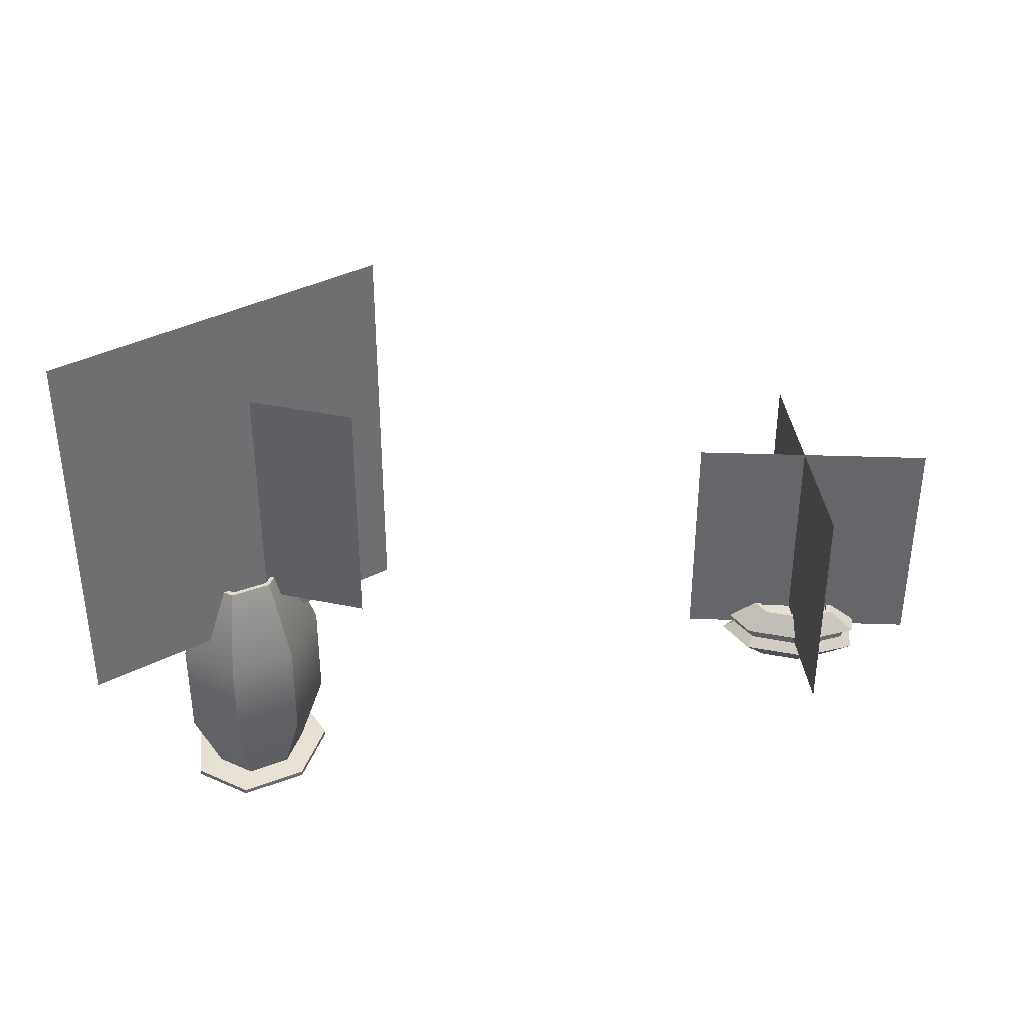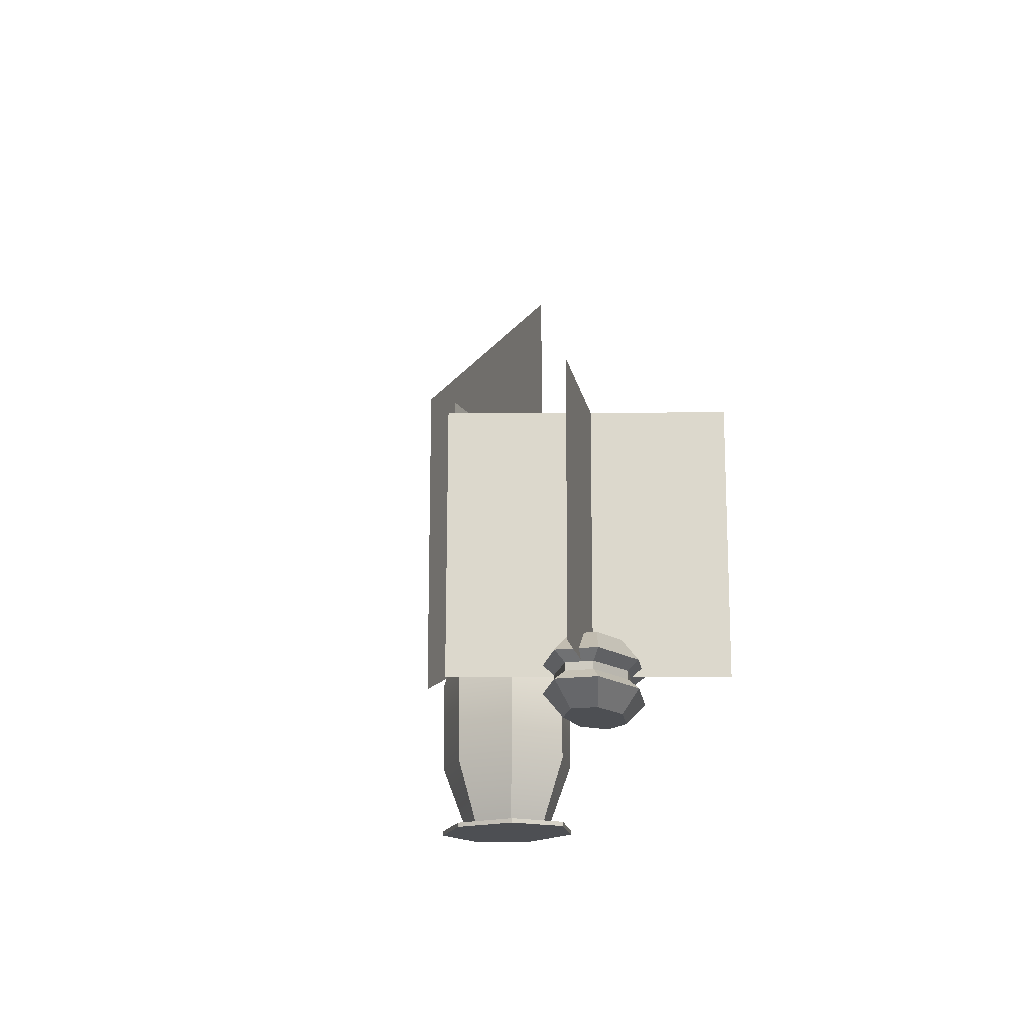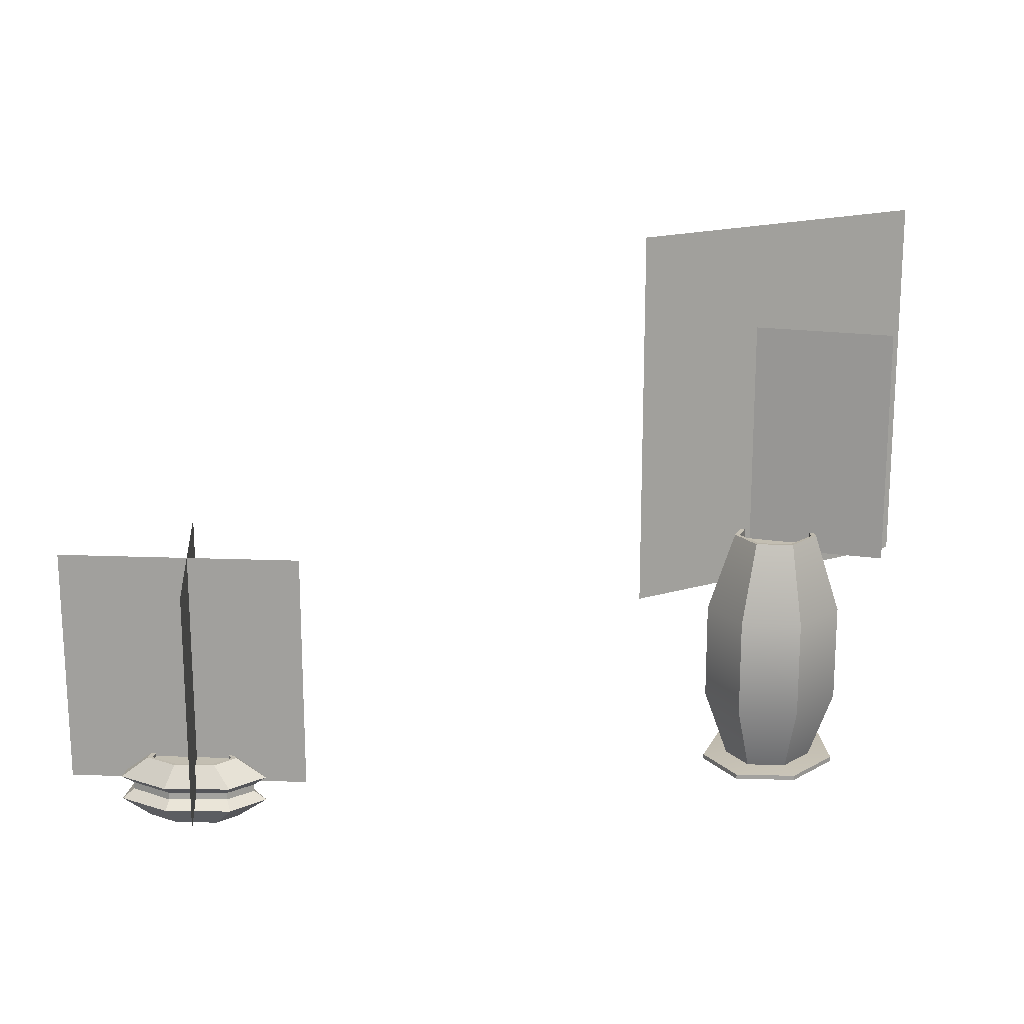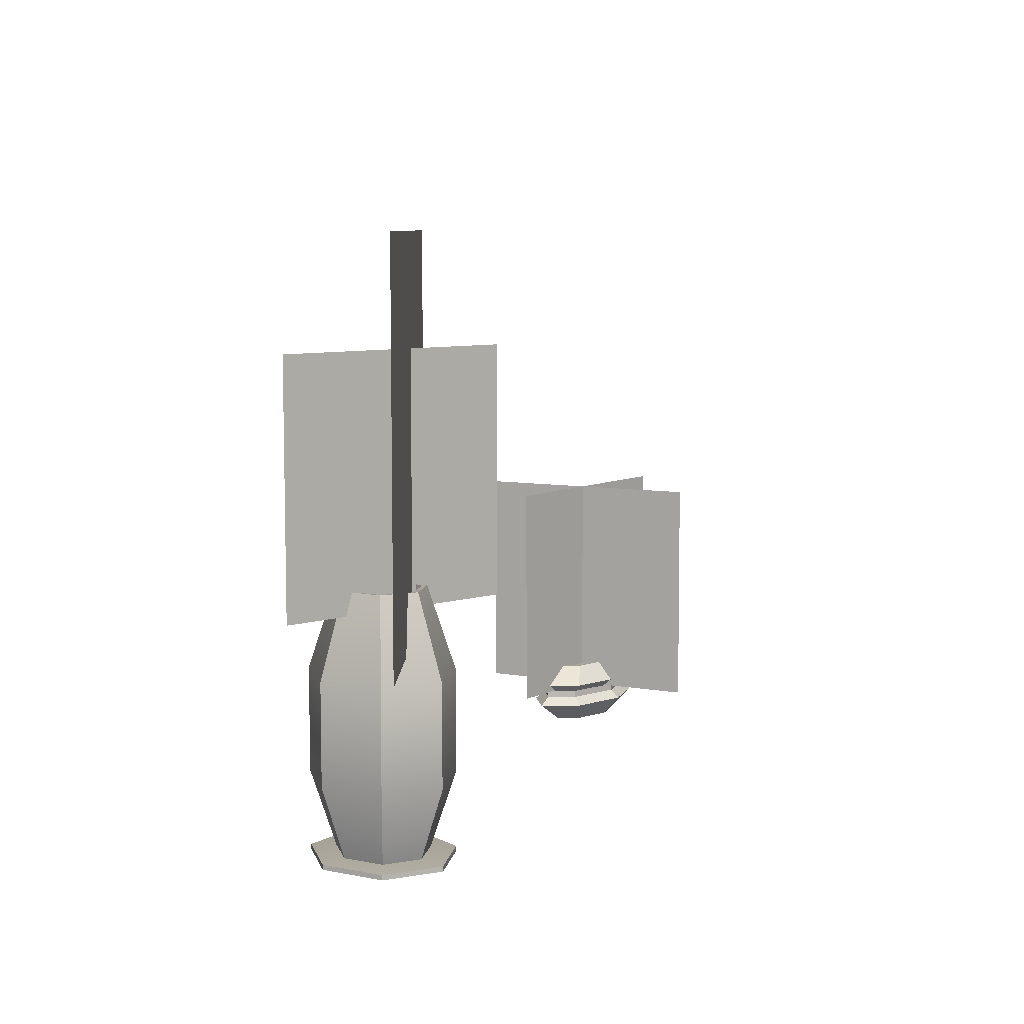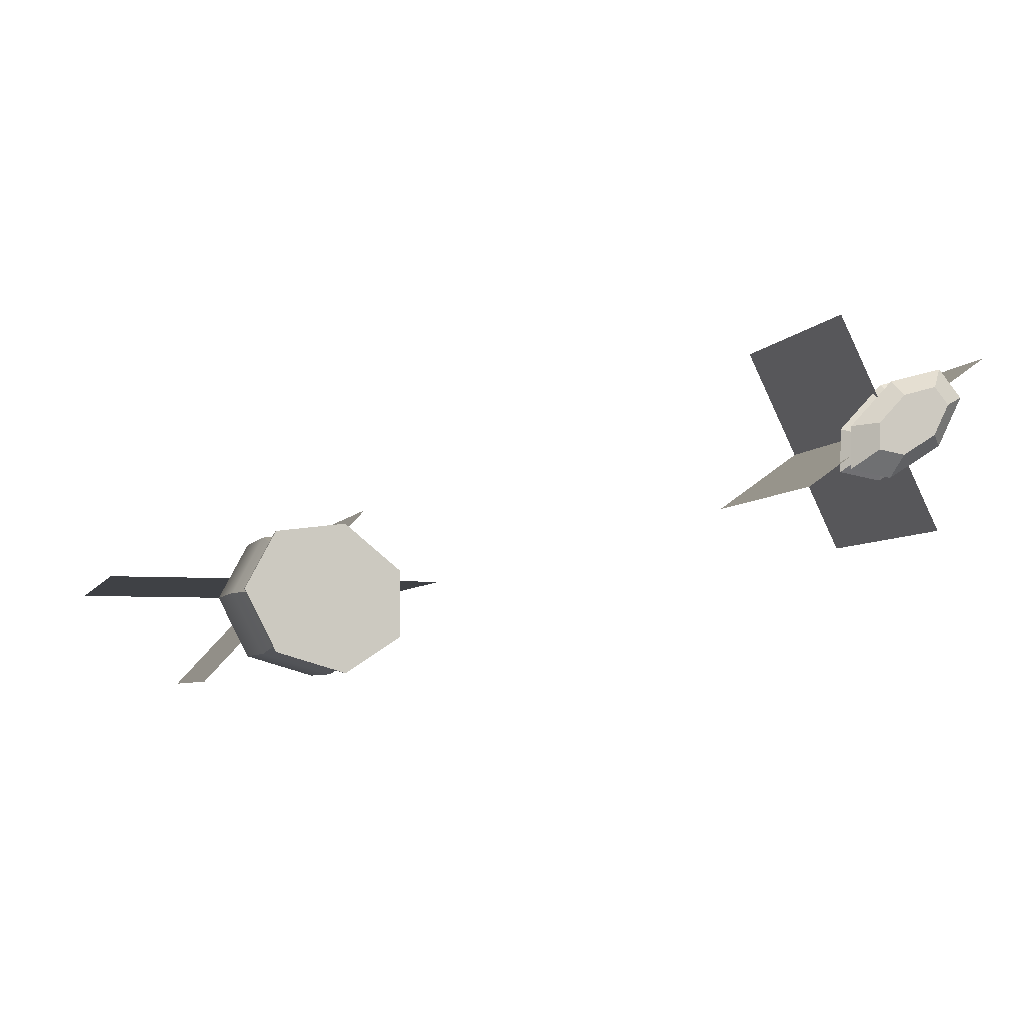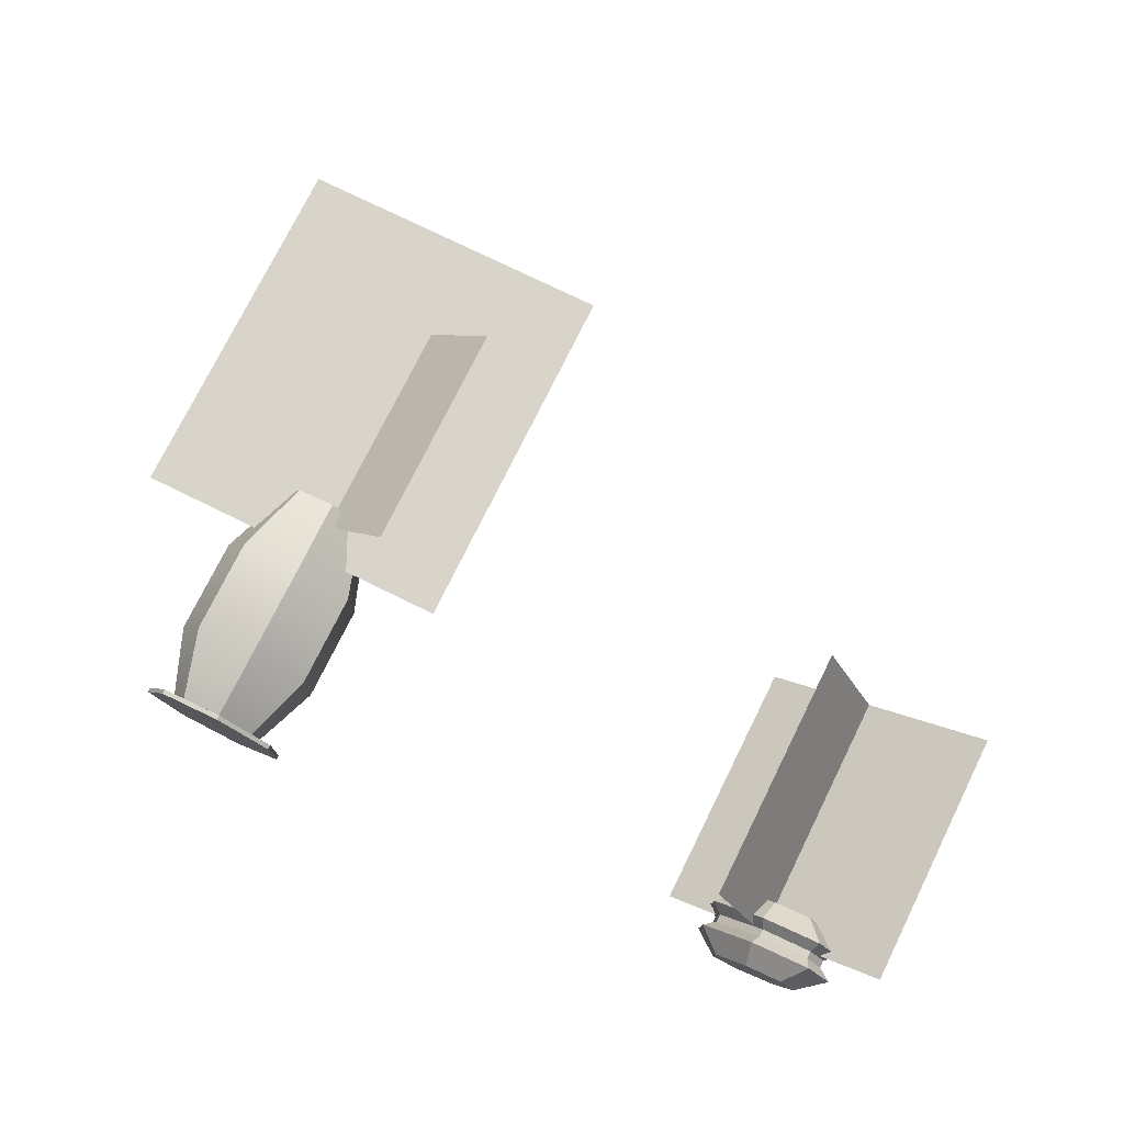
<metadata>
{"format":"obj","ext":"obj","renderer":"f3d","projection":"perspective","resolution":1024,"background":"white","views":[{"elev":38.1,"azim":-32.8,"up":"+Y"},{"elev":-17.7,"azim":65.8,"up":"+Y"},{"elev":17.4,"azim":149.2,"up":"+Y"},{"elev":7.8,"azim":-88.0,"up":"+Y"},{"elev":-5.5,"azim":-16.1,"up":"+Z"},{"elev":75.4,"azim":26.2,"up":"+Z"}]}
</metadata>
<code>
o Deco_01.009
v 3.862 0.8253 11.67
v 4.972 0.8253 11.67
v 3.862 2.085 11.67
v 4.972 2.085 11.67
v 4.187 0.9368 11.32
v 4.733 0.9368 11.92
v 4.187 1.732 11.32
v 4.733 1.732 11.92
v 4.582 1.006 11.51
v 4.686 0.7426 11.46
v 4.686 0.4146 11.46
v 4.599 0.1622 11.5
v 4.581 1.006 11.62
v 4.683 0.7426 11.66
v 4.683 0.4146 11.66
v 4.597 0.1622 11.63
v 4.487 1.006 11.7
v 4.511 0.7426 11.8
v 4.511 0.4146 11.8
v 4.491 0.1622 11.71
v 4.371 1.006 11.68
v 4.298 0.7426 11.77
v 4.298 0.4146 11.77
v 4.359 0.1622 11.7
v 4.302 1.008 11.59
v 4.206 0.7426 11.6
v 4.206 0.4146 11.6
v 4.302 0.1622 11.59
v 4.373 1.006 11.48
v 4.303 0.7426 11.41
v 4.303 0.4146 11.41
v 4.362 0.1622 11.47
v 4.49 1.006 11.45
v 4.517 0.7426 11.34
v 4.517 0.4146 11.34
v 4.494 0.1622 11.43
v 4.599 1.008 11.5
v 4.597 1.008 11.63
v 4.491 1.008 11.71
v 4.359 1.008 11.7
v 4.32 1.006 11.59
v 4.362 1.008 11.47
v 4.494 1.008 11.43
v 4.458 0.9662 11.58
v 4.32 0.9676 11.59
v 4.582 0.9676 11.51
v 4.581 0.9676 11.62
v 4.487 0.9676 11.7
v 4.371 0.9676 11.68
v 4.373 0.9676 11.48
v 4.49 0.9676 11.45
v 4.686 0.1764 11.46
v 4.686 0.1606 11.46
v 4.683 0.1764 11.66
v 4.683 0.1606 11.66
v 4.511 0.1764 11.8
v 4.511 0.1606 11.8
v 4.298 0.1764 11.77
v 4.298 0.1606 11.77
v 4.458 0.1609 11.58
v 4.206 0.1764 11.6
v 4.206 0.1606 11.6
v 4.303 0.1764 11.41
v 4.303 0.1606 11.41
v 4.517 0.1764 11.34
v 4.517 0.1606 11.34
v 4.458 0.1892 11.58
v 6.331 0.3692 12.1
v 6.241 0.3043 12.03
v 6.241 0.2235 12.03
v 6.316 0.1581 12.09
v 6.41 0.369 12.09
v 6.385 0.3039 12.01
v 6.385 0.2231 12.01
v 6.405 0.1578 12.08
v 6.51 0.3689 12.15
v 6.57 0.3037 12.12
v 6.57 0.2229 12.12
v 6.519 0.1577 12.15
v 6.557 0.369 12.25
v 6.656 0.3039 12.29
v 6.655 0.2231 12.29
v 6.572 0.1579 12.25
v 6.525 0.3697 12.31
v 6.578 0.3043 12.38
v 6.578 0.2235 12.38
v 6.525 0.1581 12.31
v 6.438 0.158 12.19
v 6.415 0.3694 12.27
v 6.396 0.3046 12.33
v 6.395 0.2238 12.33
v 6.412 0.1583 12.28
v 6.333 0.3694 12.18
v 6.246 0.3046 12.18
v 6.245 0.2238 12.18
v 6.319 0.1583 12.18
v 6.317 0.3696 12.09
v 6.406 0.3694 12.08
v 6.52 0.3693 12.15
v 6.573 0.3694 12.25
v 6.515 0.3692 12.3
v 6.412 0.3698 12.28
v 6.32 0.3698 12.18
v 6.439 0.3593 12.19
v 6.515 0.3597 12.3
v 6.331 0.3597 12.1
v 6.41 0.3595 12.09
v 6.51 0.3594 12.15
v 6.557 0.3595 12.25
v 6.415 0.3599 12.27
v 6.333 0.3598 12.18
v 6.273 0.2523 12.06
v 6.273 0.2754 12.06
v 6.412 0.2764 12.31
v 6.412 0.2518 12.31
v 6.379 0.2756 12.04
v 6.379 0.2516 12.04
v 6.279 0.2761 12.16
v 6.279 0.2521 12.16
v 6.546 0.2757 12.14
v 6.546 0.2512 12.14
v 6.615 0.2752 12.28
v 6.615 0.252 12.28
v 6.565 0.2755 12.35
v 6.565 0.2522 12.35
v 6.116 0.2797 11.97
v 6.776 0.2793 12.44
v 6.118 1.075 11.97
v 6.778 1.074 12.44
v 6.588 0.2783 11.84
v 6.242 0.2808 12.57
v 6.59 1.073 11.84
v 6.244 1.076 12.57
f 71 70 74 75
f 69 97 98 73
f 88 71 75
f 113 69 73 116
f 72 68 106 107
f 75 74 78 79
f 73 98 99 77
f 88 75 79
f 116 73 77 120
f 80 76 108 109
f 79 78 82 83
f 77 99 100 81
f 88 79 83
f 120 77 81 122
f 89 101 105 110
f 83 82 86 87
f 81 100 84 85
f 88 83 87
f 122 81 85 124
f 68 93 111 106
f 87 86 91 92
f 85 84 102 90
f 88 87 92
f 124 85 90 114
f 76 72 107 108
f 92 91 95 96
f 90 102 103 94
f 88 92 96
f 114 90 94 118
f 101 80 109 105
f 96 95 70 71
f 94 103 97 69
f 88 96 71
f 118 94 69 113
f 93 89 110 111
f 68 72 98 97
f 72 76 99 98
f 76 80 100 99
f 80 101 84 100
f 101 89 102 84
f 89 93 103 102
f 93 68 97 103
f 95 119 112 70
f 91 115 119 95
f 86 125 115 91
f 82 123 125 86
f 78 121 123 82
f 74 117 121 78
f 70 112 117 74
f 119 118 113 112
f 115 114 118 119
f 125 124 114 115
f 123 122 124 125
f 121 120 122 123
f 117 116 120 121
f 112 113 116 117
f 106 104 107
f 107 104 108
f 108 104 109
f 109 104 105
f 105 104 110
f 110 104 111
f 111 104 106
f 1 2 4 3
f 5 6 8 7
f 126 127 129 128
f 130 131 133 132
f 12 11 15 16
f 10 37 38 14
f 11 10 14 15
f 13 9 46 47
f 16 15 19 20
f 14 38 39 18
f 15 14 18 19
f 21 17 48 49
f 20 19 23 24
f 18 39 40 22
f 19 18 22 23
f 29 41 45 50
f 24 23 27 28
f 22 40 25 26
f 23 22 26 27
f 9 33 51 46
f 28 27 31 32
f 26 25 42 30
f 27 26 30 31
f 17 13 47 48
f 32 31 35 36
f 30 42 43 34
f 31 30 34 35
f 41 21 49 45
f 36 35 11 12
f 34 43 37 10
f 35 34 10 11
f 33 29 50 51
f 9 13 38 37
f 13 17 39 38
f 17 21 40 39
f 21 41 25 40
f 41 29 42 25
f 29 33 43 42
f 33 9 37 43
f 46 44 47
f 47 44 48
f 48 44 49
f 49 44 45
f 45 44 50
f 50 44 51
f 51 44 46
f 60 53 55
f 52 67 54
f 53 52 54 55
f 60 55 57
f 54 67 56
f 55 54 56 57
f 60 57 59
f 56 67 58
f 57 56 58 59
f 60 59 62
f 58 67 61
f 59 58 61 62
f 60 62 64
f 61 67 63
f 62 61 63 64
f 60 64 66
f 63 67 65
f 64 63 65 66
f 60 66 53
f 65 67 52
f 66 65 52 53

</code>
